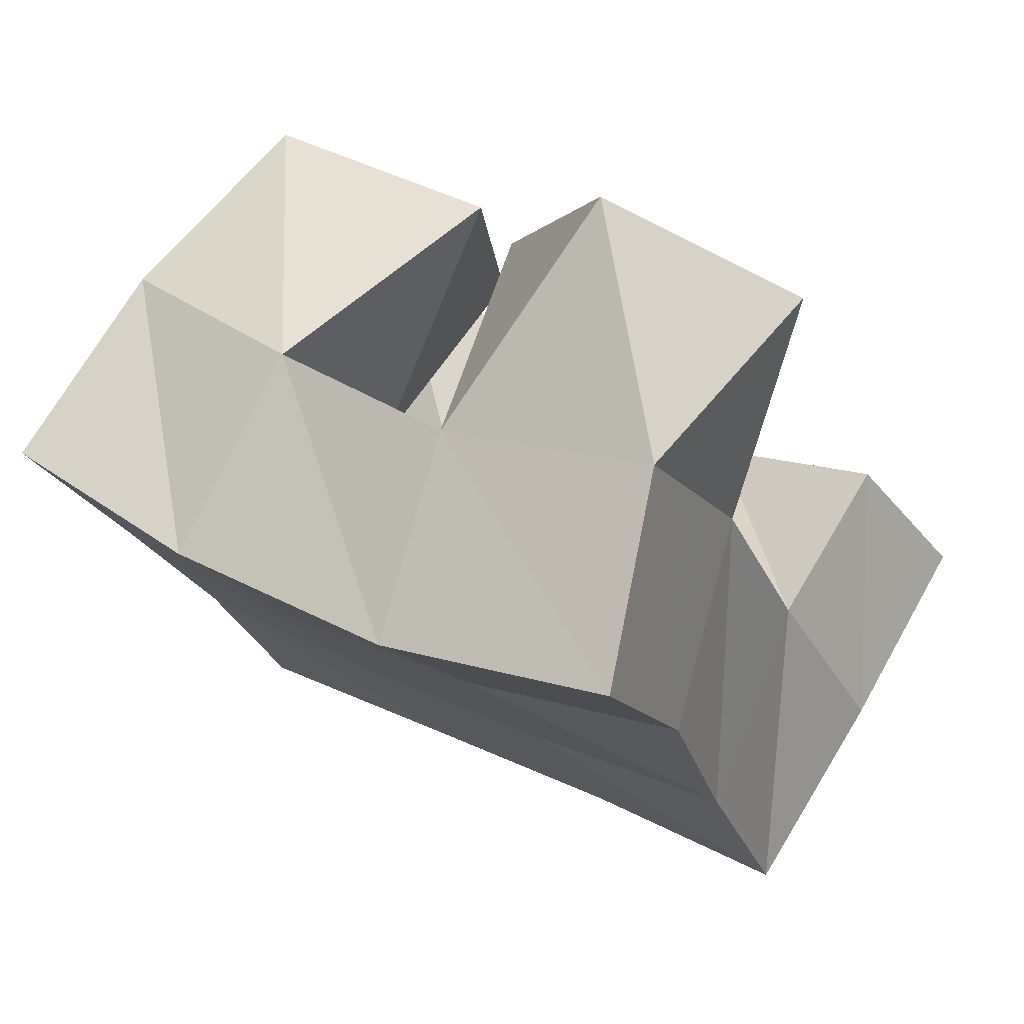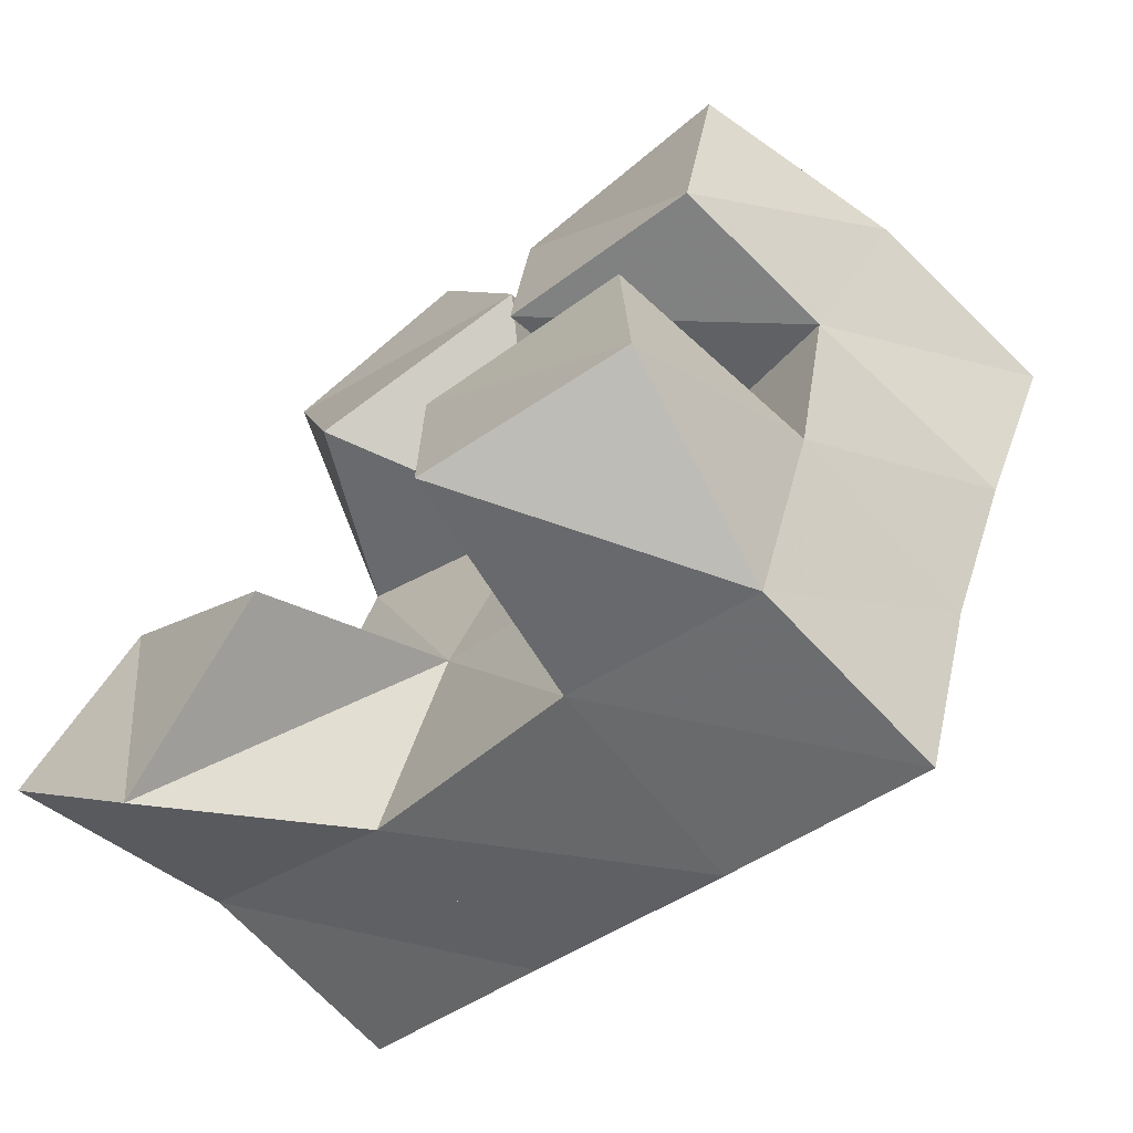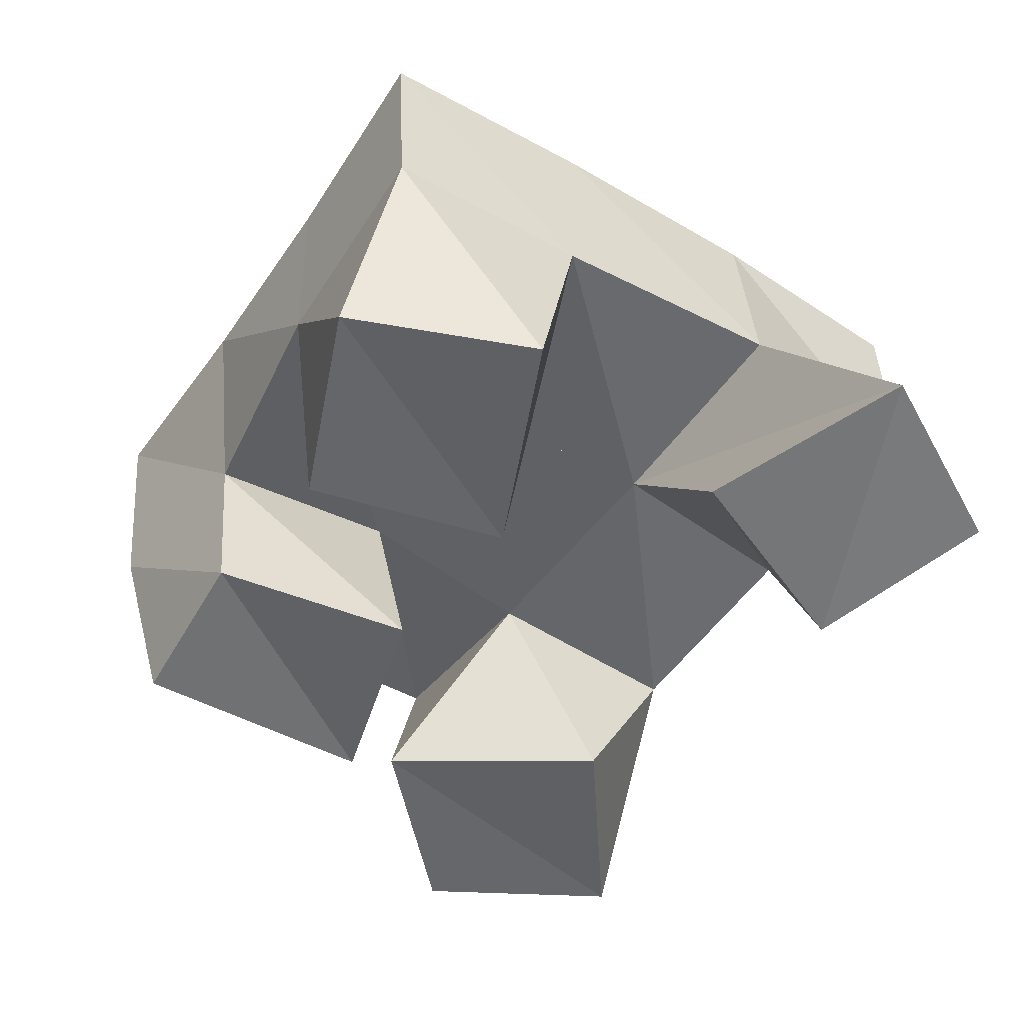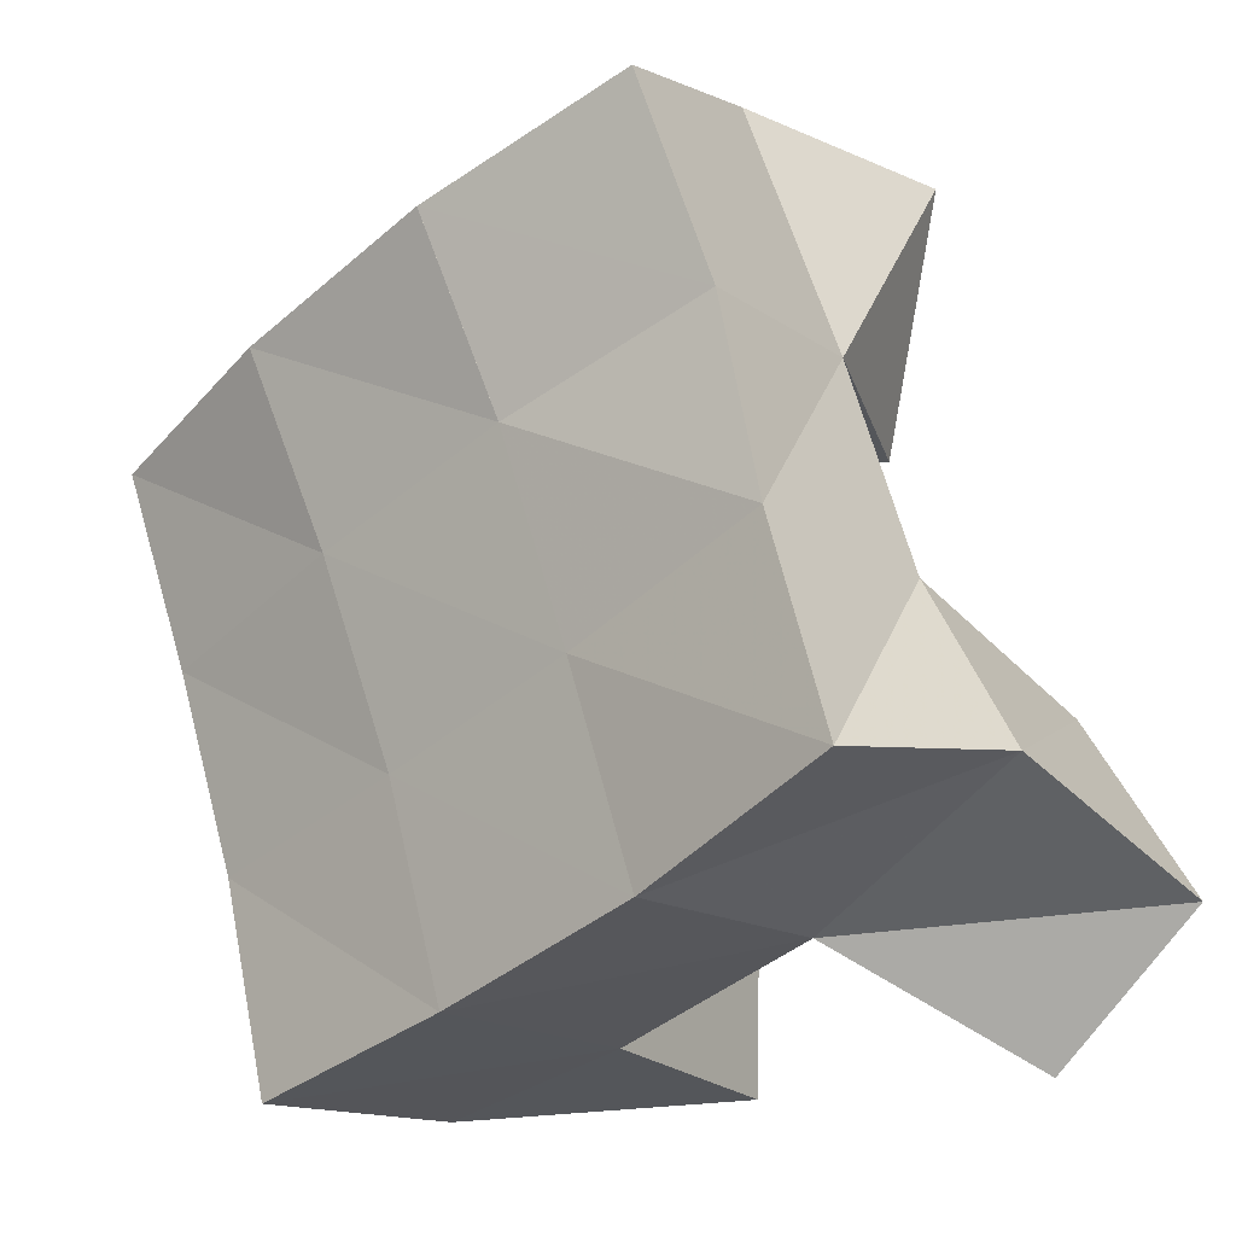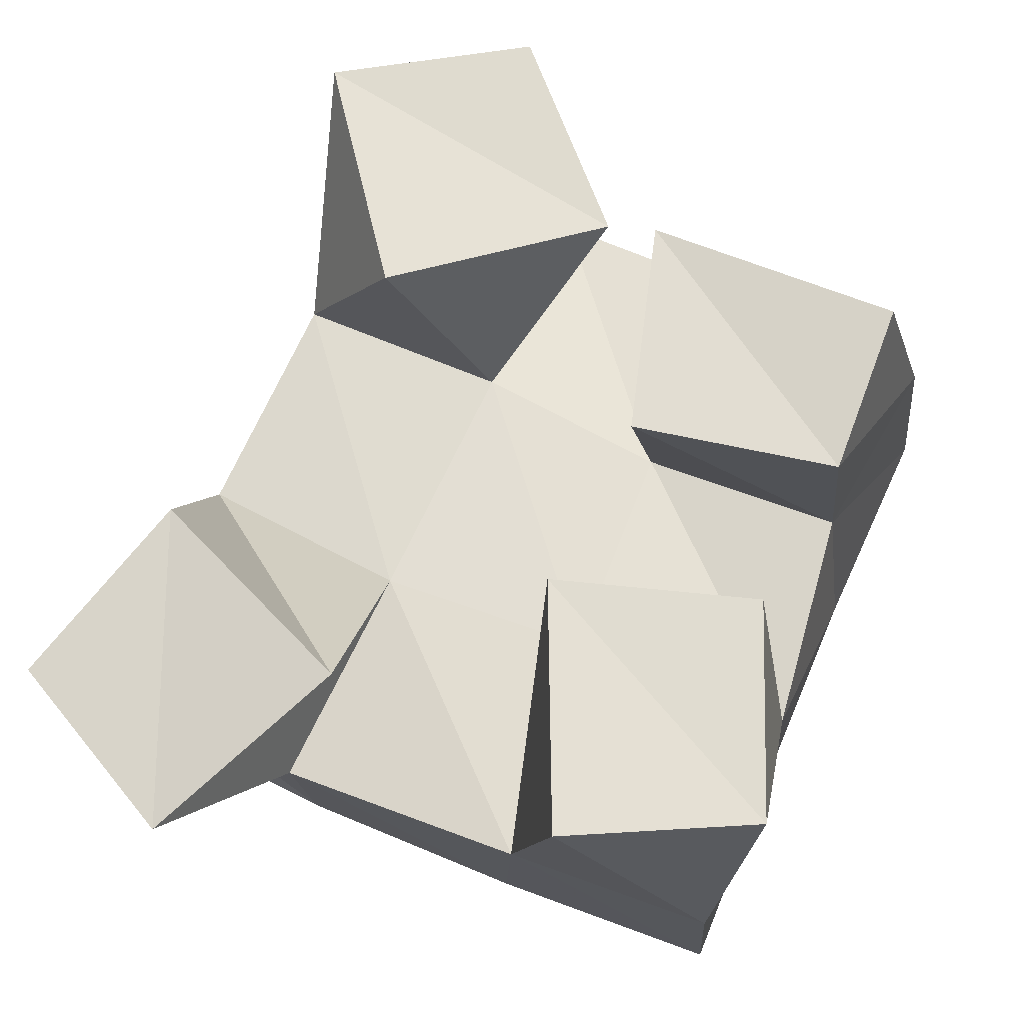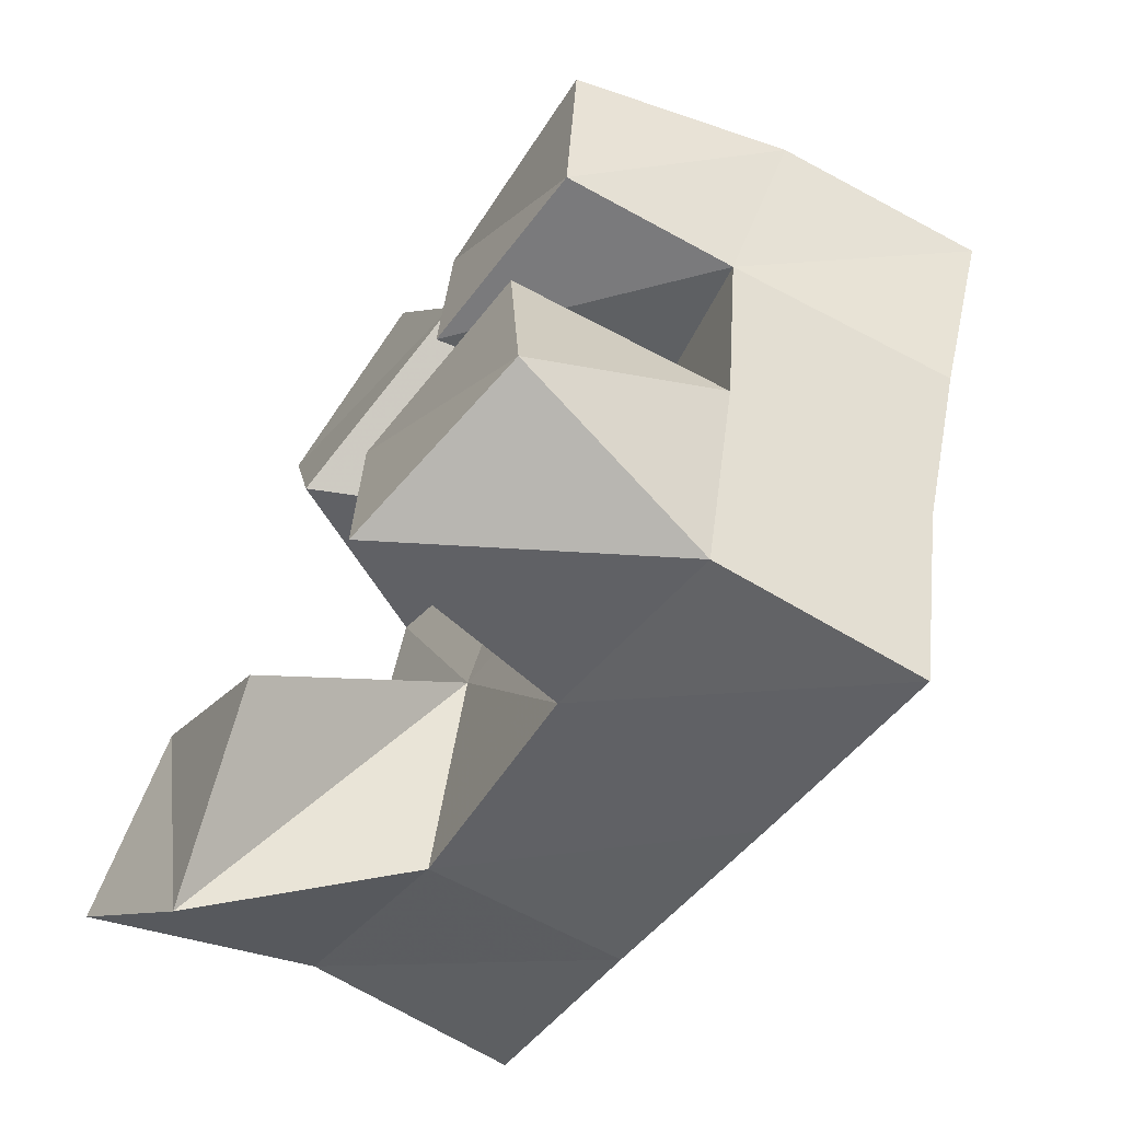
<metadata>
{"format":"obj","ext":"obj","renderer":"f3d","projection":"perspective","resolution":1024,"background":"white","views":[{"elev":79.7,"azim":-153.0,"up":"+Z"},{"elev":-73.2,"azim":41.2,"up":"+Z"},{"elev":-47.4,"azim":170.3,"up":"+Y"},{"elev":-7.9,"azim":-136.0,"up":"+Z"},{"elev":-23.8,"azim":1.4,"up":"+Z"},{"elev":-71.3,"azim":56.9,"up":"+Z"}]}
</metadata>
<code>
v 2.303 0.1023 -0.1104
v 2.307 0.1529 -0.08527
v 2.33 0.1123 -0.1431
v 2.354 0.1546 -0.1173
v 2.332 0.1 -0.07403
v 2.336 0.1444 -0.05049
v 2.368 0.1029 -0.1118
v 2.377 0.1477 -0.07198
v 2.434 0.1029 -0.0536
v 2.44 0.1529 -0.03918
v 2.48 0.1062 -0.06255
v 2.482 0.1465 -0.05854
v 2.44 0.1011 -0.004174
v 2.462 0.1544 0.009174
v 2.493 0.1 -0.02685
v 2.505 0.1482 -0.01915
v 2.378 0.1 -0.01655
v 2.357 0.1398 -0.004198
v 2.429 0.1067 0.000176
v 2.401 0.1476 -0.01949
v 2.365 0.1 0.03948
v 2.376 0.1477 0.04874
v 2.411 0.1019 0.04738
v 2.42 0.1575 0.02971
v 2.415 0.1004 -0.1488
v 2.406 0.1524 -0.1377
v 2.46 0.1083 -0.1441
v 2.449 0.157 -0.153
v 2.415 0.1 -0.09139
v 2.422 0.1508 -0.08731
v 2.461 0.1049 -0.09467
v 2.469 0.1516 -0.1065
v 2.31 0.2007 -0.08743
v 2.356 0.2007 -0.111
v 2.331 0.1941 -0.04327
v 2.376 0.1976 -0.06595
v 2.347 0.188 -0.000455
v 2.394 0.1976 -0.02031
v 2.363 0.193 0.04371
v 2.411 0.2031 0.02404
v 2.403 0.2031 -0.1309
v 2.421 0.2001 -0.08562
v 2.441 0.2008 -0.04053
v 2.462 0.2034 0.004131
v 2.451 0.2059 -0.1483
v 2.469 0.2005 -0.1037
v 2.488 0.1988 -0.06007
v 2.509 0.1975 -0.01536
f 1 2 4
f 3 1 4
f 2 6 8
f 4 2 8
f 6 5 7
f 8 6 7
f 5 1 3
f 7 5 3
f 8 7 3
f 4 8 3
f 2 1 5
f 6 2 5
f 9 10 12
f 11 9 12
f 10 14 16
f 12 10 16
f 14 13 15
f 16 14 15
f 13 9 11
f 15 13 11
f 16 15 11
f 12 16 11
f 10 9 13
f 14 10 13
f 17 18 20
f 19 17 20
f 18 22 24
f 20 18 24
f 22 21 23
f 24 22 23
f 21 17 19
f 23 21 19
f 24 23 19
f 20 24 19
f 18 17 21
f 22 18 21
f 25 26 28
f 27 25 28
f 26 30 32
f 28 26 32
f 30 29 31
f 32 30 31
f 29 25 27
f 31 29 27
f 32 31 27
f 28 32 27
f 26 25 29
f 30 26 29
f 2 33 34
f 4 2 34
f 33 35 36
f 34 33 36
f 35 6 8
f 36 35 8
f 6 2 4
f 8 6 4
f 36 8 4
f 34 36 4
f 33 2 6
f 35 33 6
f 6 35 36
f 8 6 36
f 35 37 38
f 36 35 38
f 37 18 20
f 38 37 20
f 18 6 8
f 20 18 8
f 38 20 8
f 36 38 8
f 35 6 18
f 37 35 18
f 18 37 38
f 20 18 38
f 37 39 40
f 38 37 40
f 39 22 24
f 40 39 24
f 22 18 20
f 24 22 20
f 40 24 20
f 38 40 20
f 37 18 22
f 39 37 22
f 4 34 41
f 26 4 41
f 34 36 42
f 41 34 42
f 36 8 30
f 42 36 30
f 8 4 26
f 30 8 26
f 42 30 26
f 41 42 26
f 34 4 8
f 36 34 8
f 8 36 42
f 30 8 42
f 36 38 43
f 42 36 43
f 38 20 10
f 43 38 10
f 20 8 30
f 10 20 30
f 43 10 30
f 42 43 30
f 36 8 20
f 38 36 20
f 20 38 43
f 10 20 43
f 38 40 44
f 43 38 44
f 40 24 14
f 44 40 14
f 24 20 10
f 14 24 10
f 44 14 10
f 43 44 10
f 38 20 24
f 40 38 24
f 26 41 45
f 28 26 45
f 41 42 46
f 45 41 46
f 42 30 32
f 46 42 32
f 30 26 28
f 32 30 28
f 46 32 28
f 45 46 28
f 41 26 30
f 42 41 30
f 30 42 46
f 32 30 46
f 42 43 47
f 46 42 47
f 43 10 12
f 47 43 12
f 10 30 32
f 12 10 32
f 47 12 32
f 46 47 32
f 42 30 10
f 43 42 10
f 10 43 47
f 12 10 47
f 43 44 48
f 47 43 48
f 44 14 16
f 48 44 16
f 14 10 12
f 16 14 12
f 48 16 12
f 47 48 12
f 43 10 14
f 44 43 14

</code>
